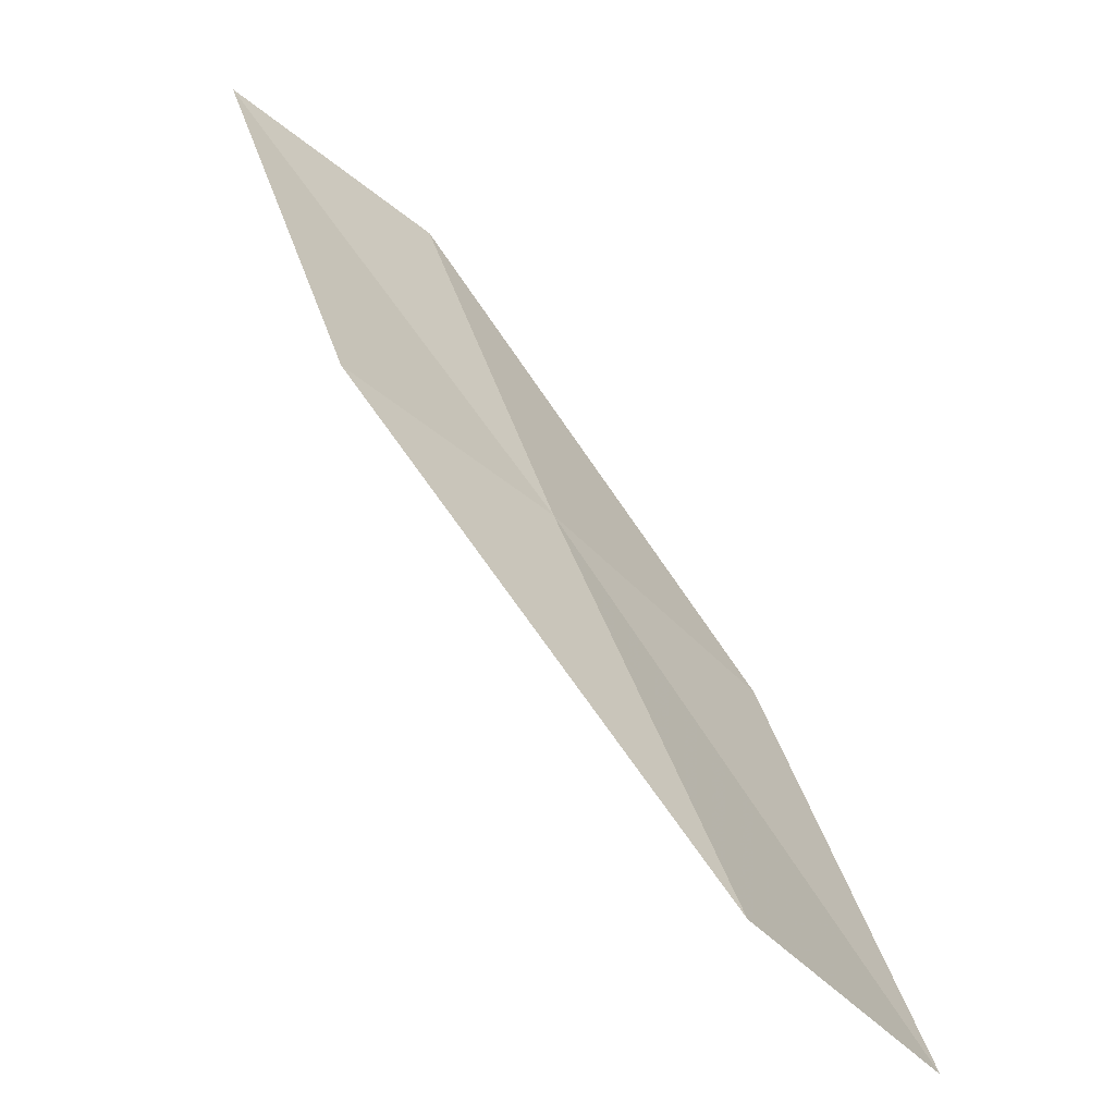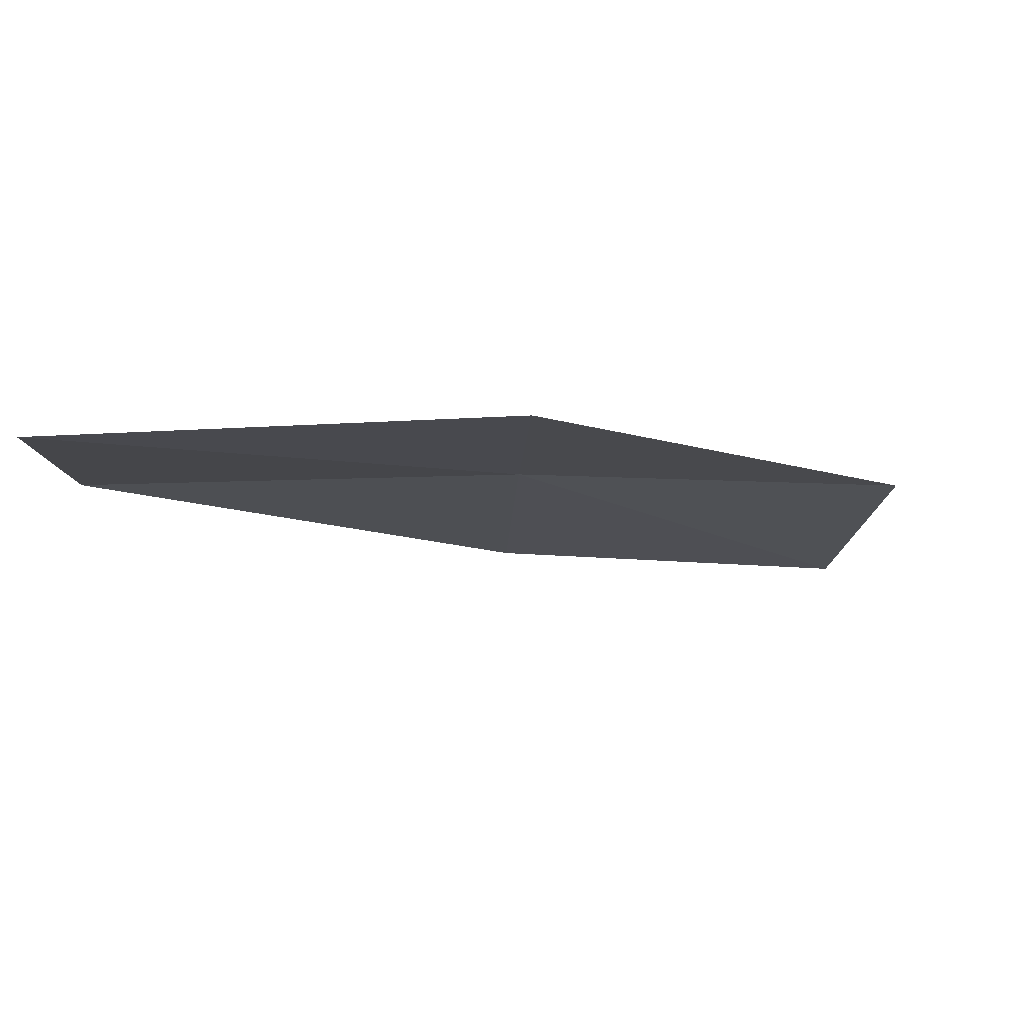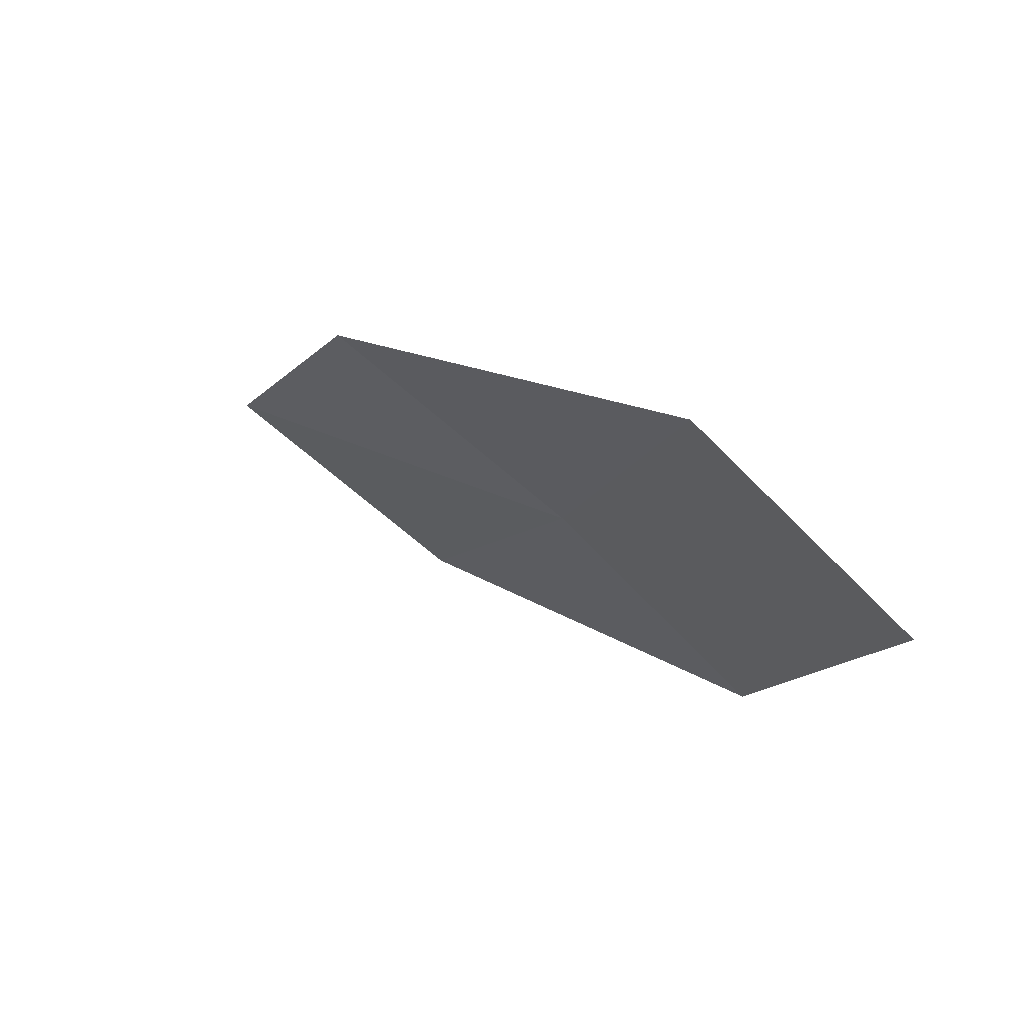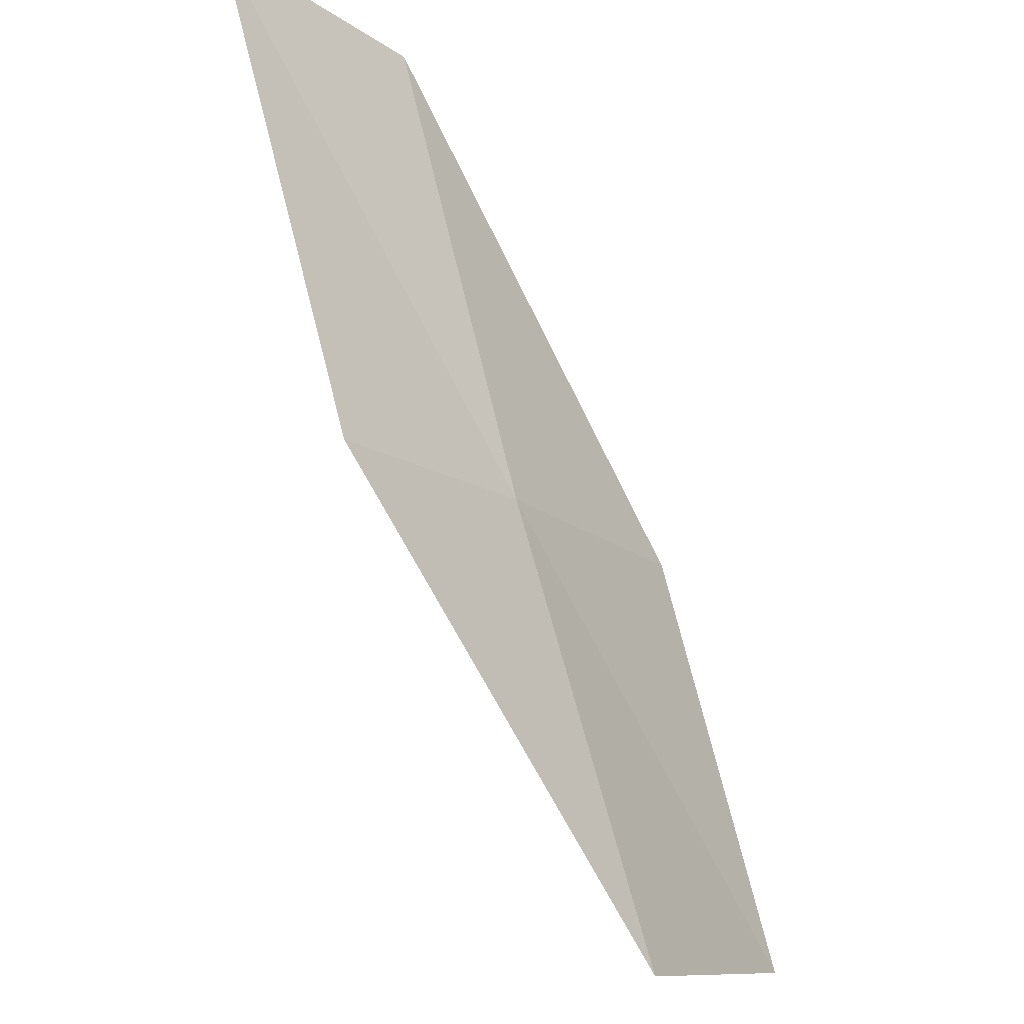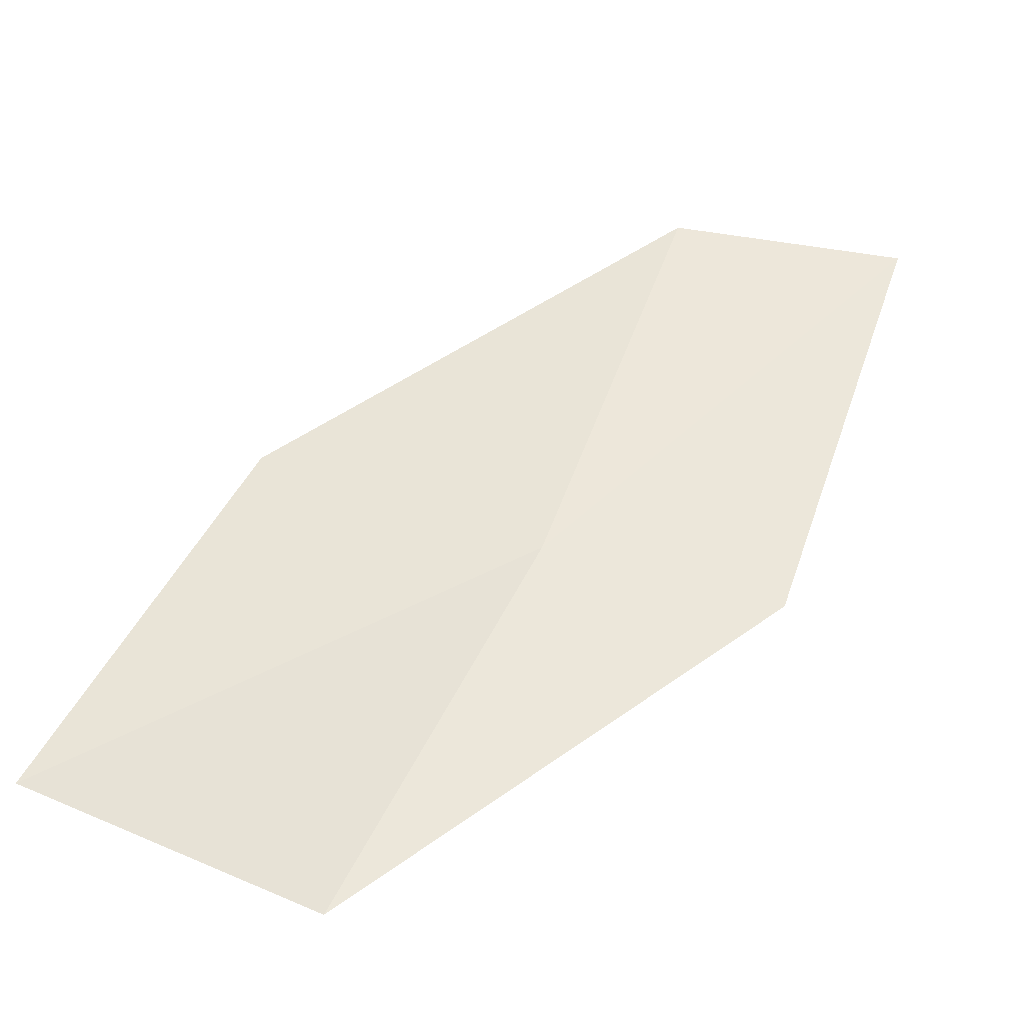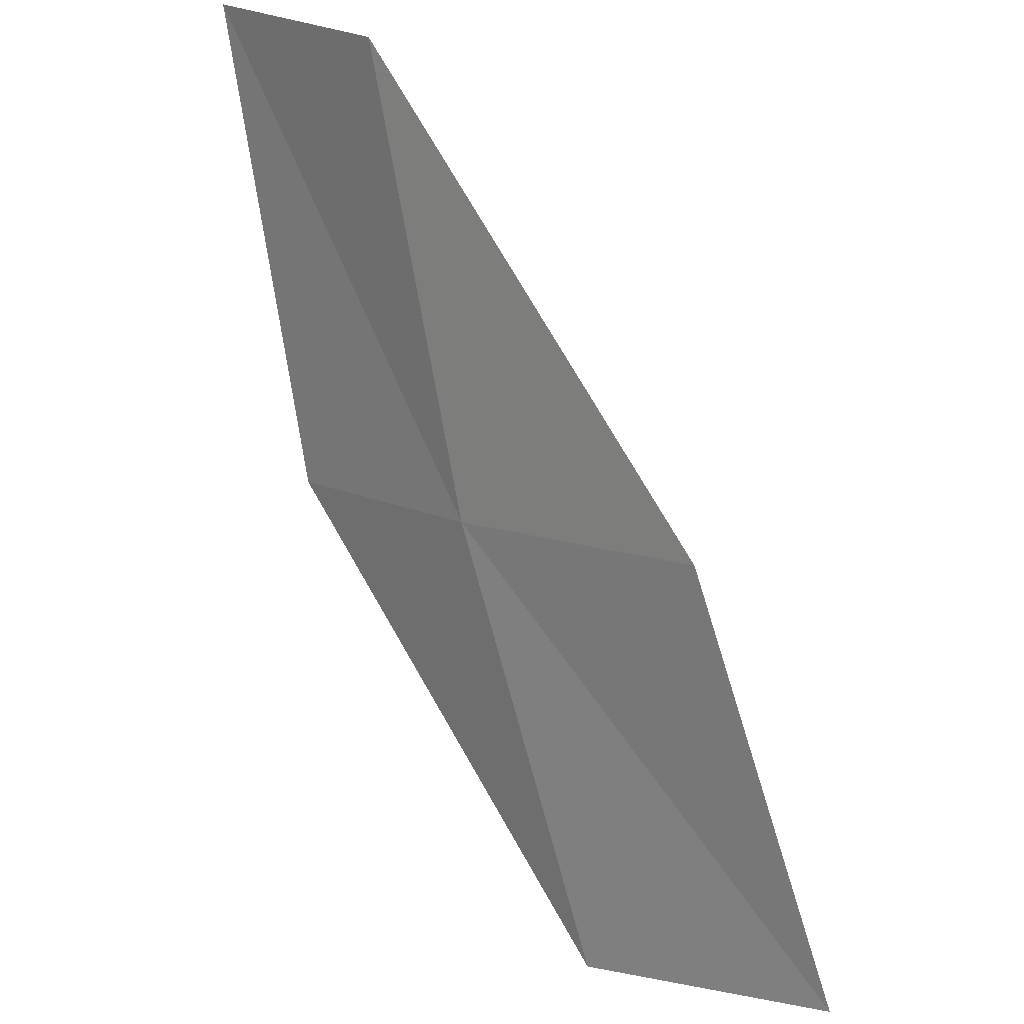
<metadata>
{"format":"obj","ext":"obj","renderer":"f3d","projection":"perspective","resolution":1024,"background":"white","views":[{"elev":-61.1,"azim":-55.0,"up":"+Y"},{"elev":-24.8,"azim":-82.9,"up":"+Z"},{"elev":64.9,"azim":-147.7,"up":"+Y"},{"elev":-28.0,"azim":-63.6,"up":"+Y"},{"elev":-38.8,"azim":158.1,"up":"+Y"},{"elev":26.4,"azim":35.0,"up":"+Y"}]}
</metadata>
<code>
v -20.33 -3.602 17.9
v -20.98 -1.575 17.65
v -22.05 -1.656 17.37
v -21.4 -3.791 17.67
v -19.06 -3.375 18.04
v -19.48 -5.512 18.12
v -18.23 -5.159 18.2
f 1 3 2
f 1 4 3
f 1 2 5
f 1 6 4
f 1 5 7
f 1 7 6

</code>
